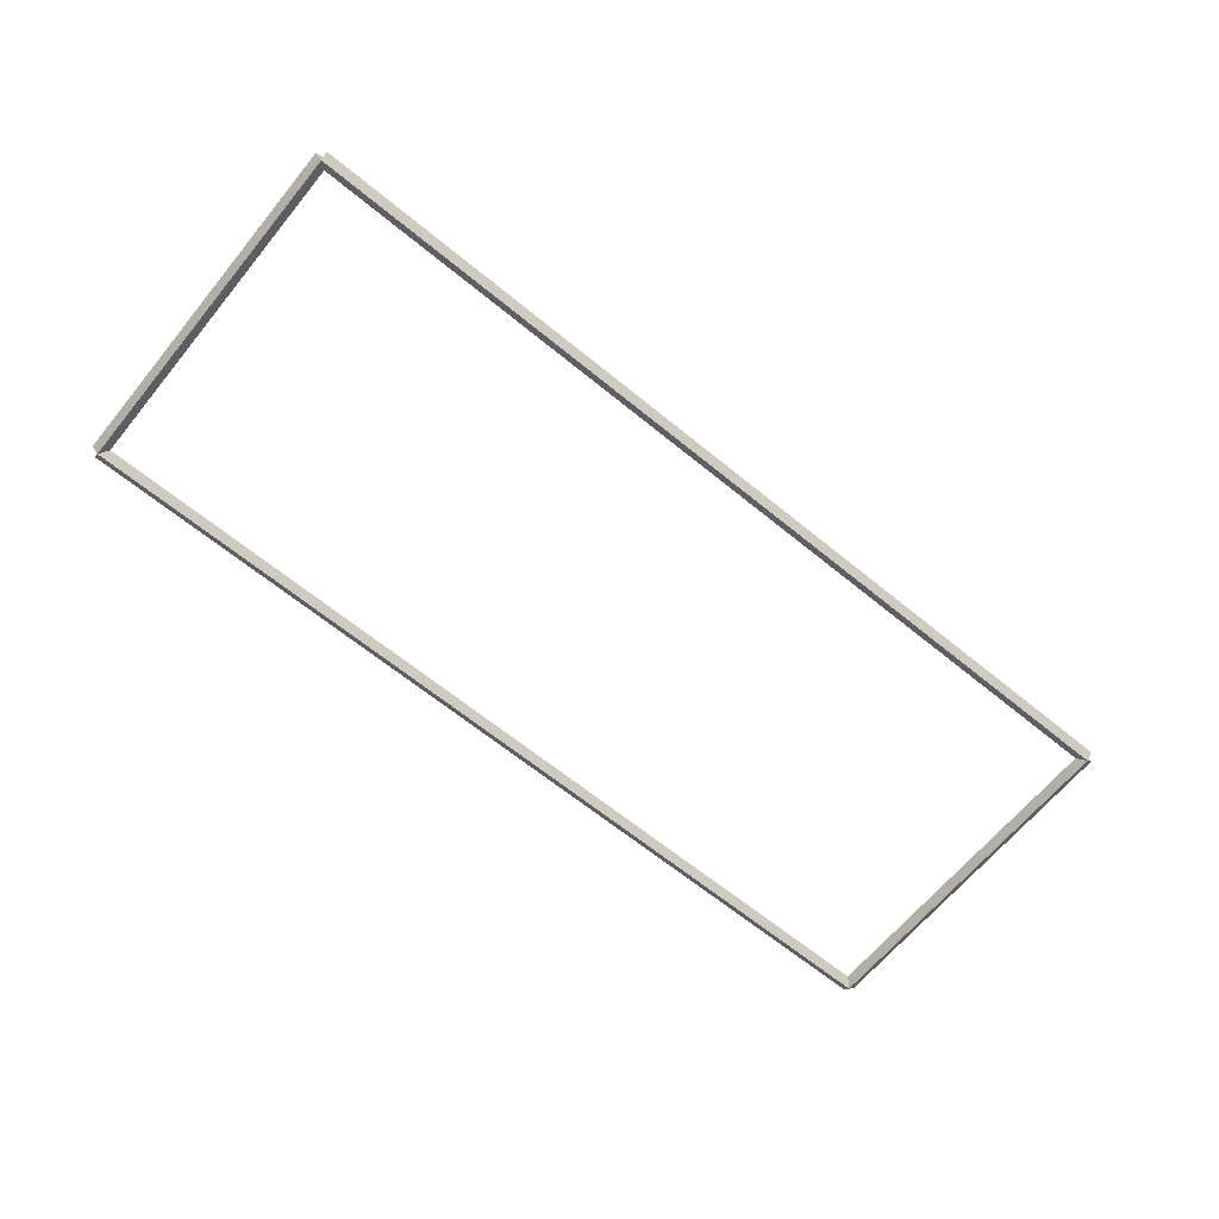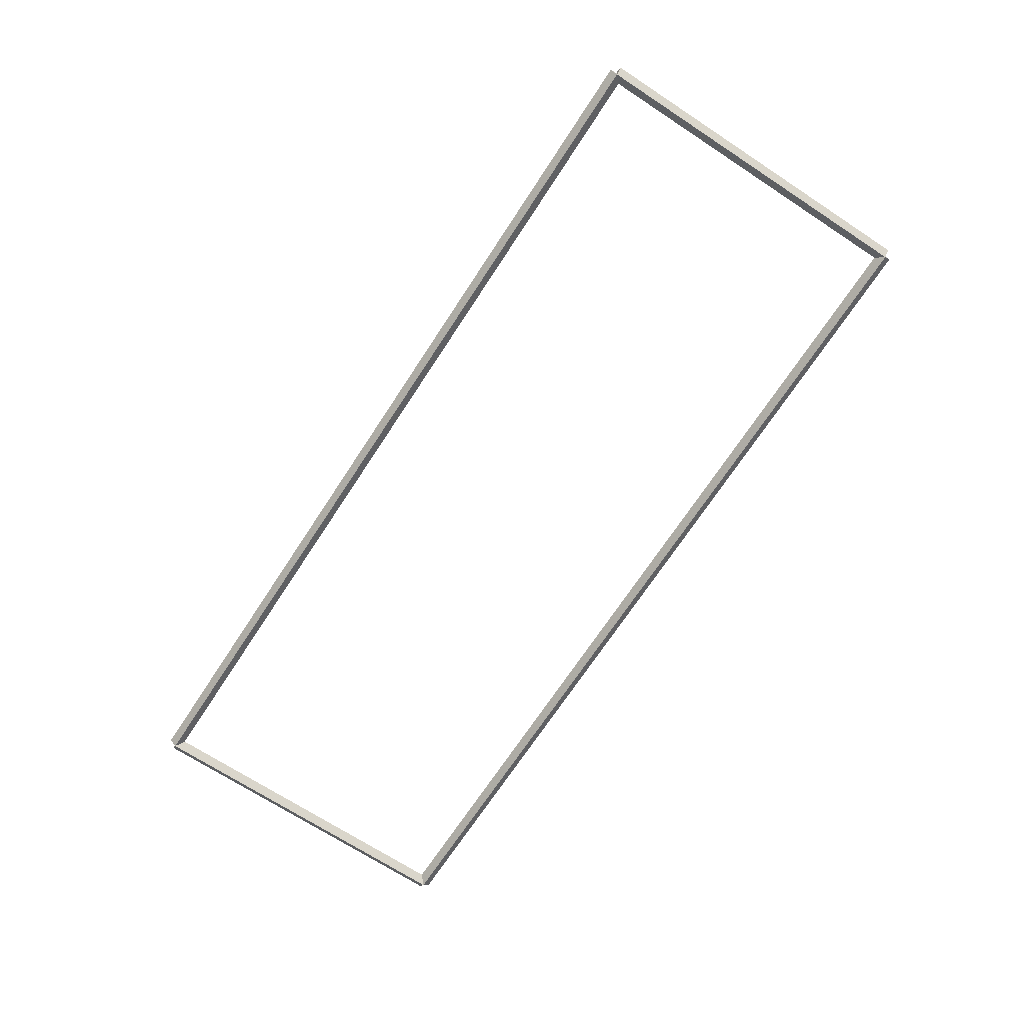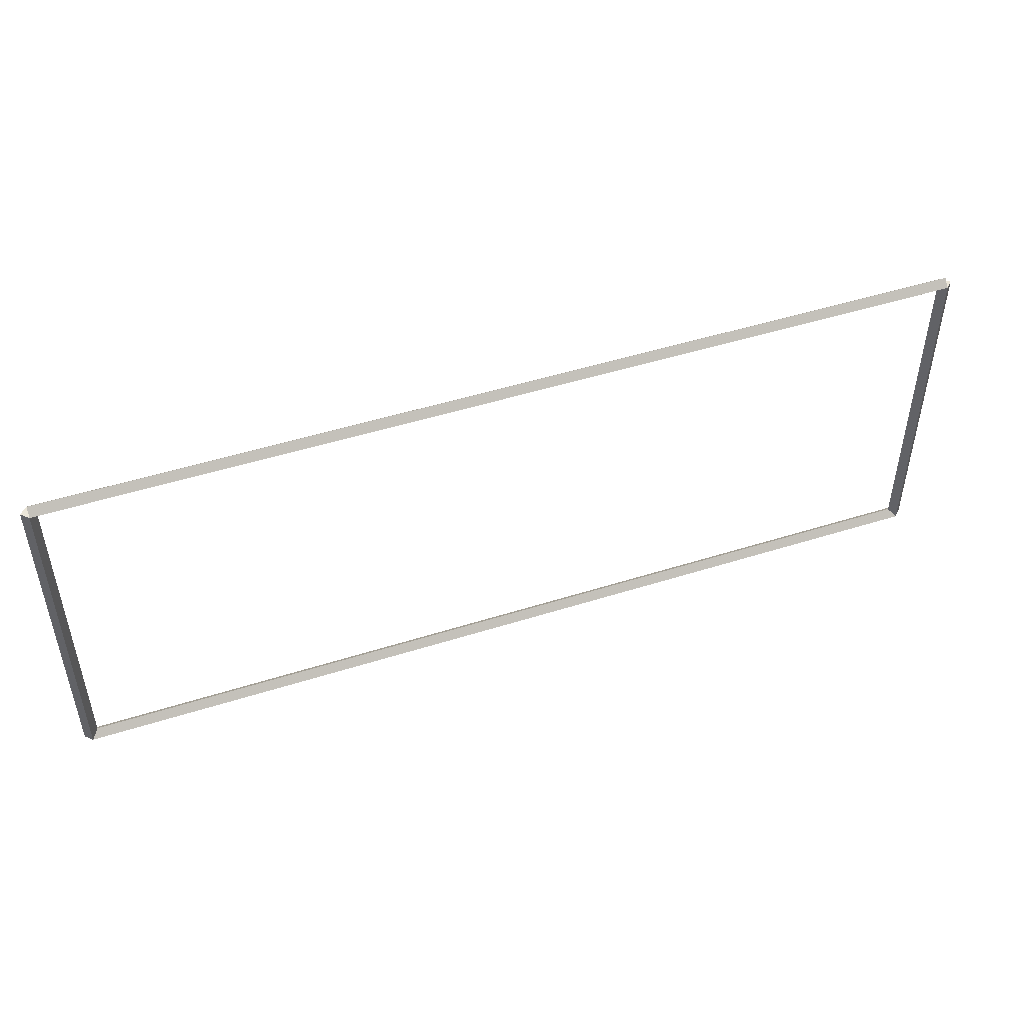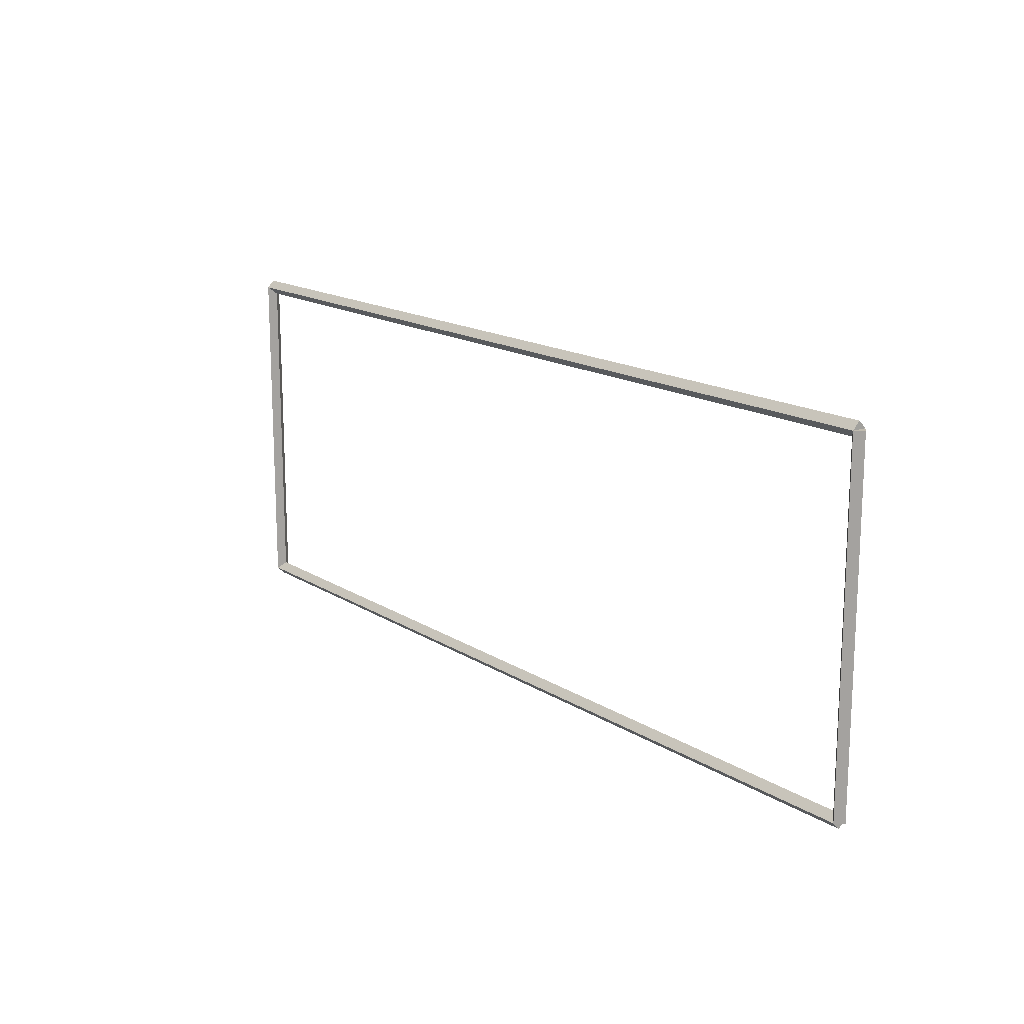
<metadata>
{"format":"obj","ext":"obj","renderer":"f3d","projection":"perspective","resolution":1024,"background":"white","views":[{"elev":-65.3,"azim":-39.4,"up":"+Y"},{"elev":-70.0,"azim":-123.2,"up":"+Y"},{"elev":48.4,"azim":-19.5,"up":"+Z"},{"elev":15.8,"azim":52.4,"up":"+Z"}]}
</metadata>
<code>
g layer_boundary_0_27_27
v 12.8 42.7 4.763
v 12.7 42.8 4.763
v 12.6 42.7 4.763
v 12.7 42.6 4.763
v 12.8 42.7 0
v 12.7 42.8 0
v 12.6 42.7 0
v 12.7 42.6 0
f 1 2 3 4
f 6 2 1 5
f 5 1 4 8
f 6 5 8 7
f 8 4 3 7
f 7 3 2 6
g layer_boundary_0_27_27
v 0 42.8 4.763
v 0 42.7 4.662
v 0 42.6 4.763
v 0 42.7 4.862
v 12.7 42.8 4.763
v 12.7 42.7 4.662
v 12.7 42.6 4.763
v 12.7 42.7 4.862
f 9 10 11 12
f 14 10 9 13
f 13 9 12 16
f 14 13 16 15
f 16 12 11 15
f 15 11 10 14
g layer_boundary_0_27_27
v 0.1 42.7 0
v -1.034e-14 42.6 0
v -0.1 42.7 0
v 3.107e-14 42.8 0
v 0.1 42.7 4.763
v -1.034e-14 42.6 4.763
v -0.1 42.7 4.763
v 3.107e-14 42.8 4.763
f 17 18 19 20
f 22 18 17 21
f 21 17 20 24
f 22 21 24 23
f 24 20 19 23
f 23 19 18 22
g layer_boundary_0_27_27
v 12.7 42.8 -2.414e-21
v 12.7 42.7 0.1
v 12.7 42.6 -2.068e-14
v 12.7 42.7 -0.1
v 0 42.8 -2.414e-21
v 0 42.7 0.1
v 0 42.6 -2.068e-14
v 0 42.7 -0.1
f 25 26 27 28
f 30 26 25 29
f 29 25 28 32
f 30 29 32 31
f 32 28 27 31
f 31 27 26 30

</code>
